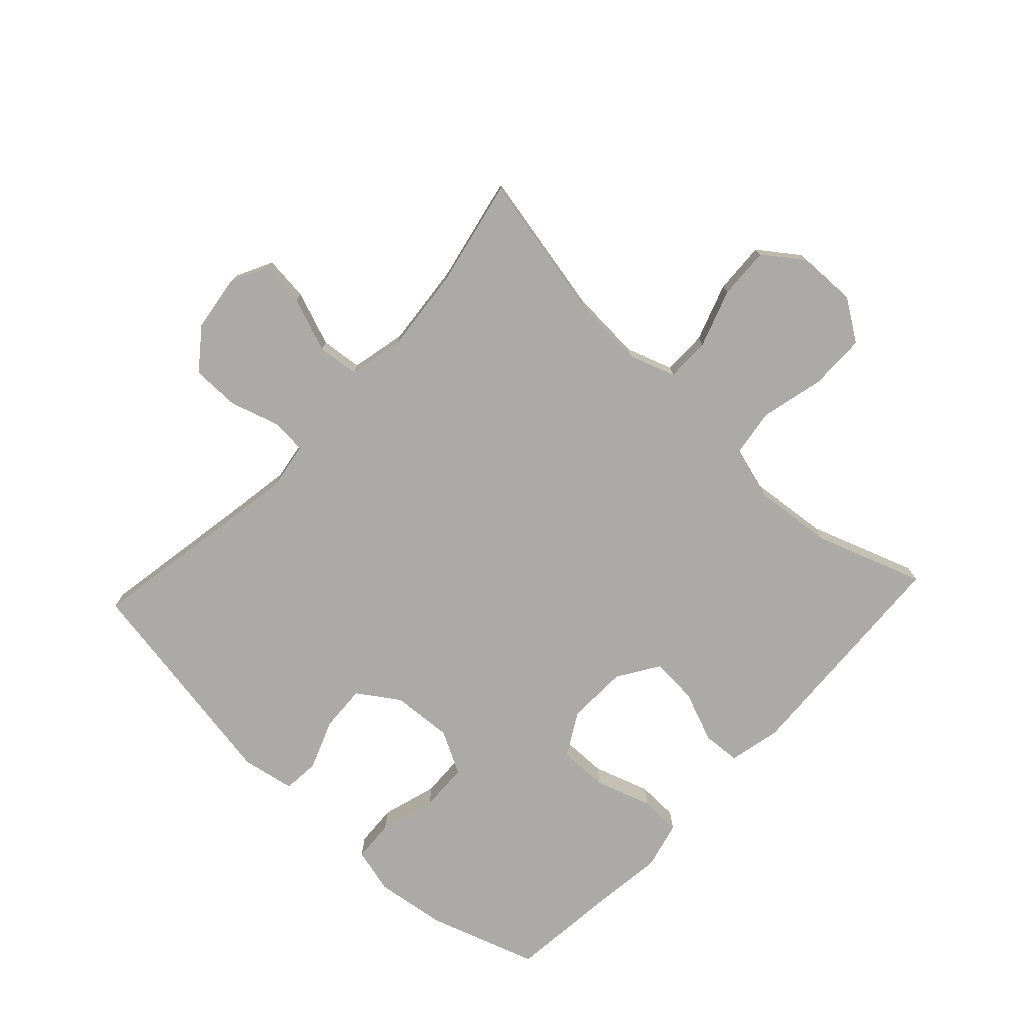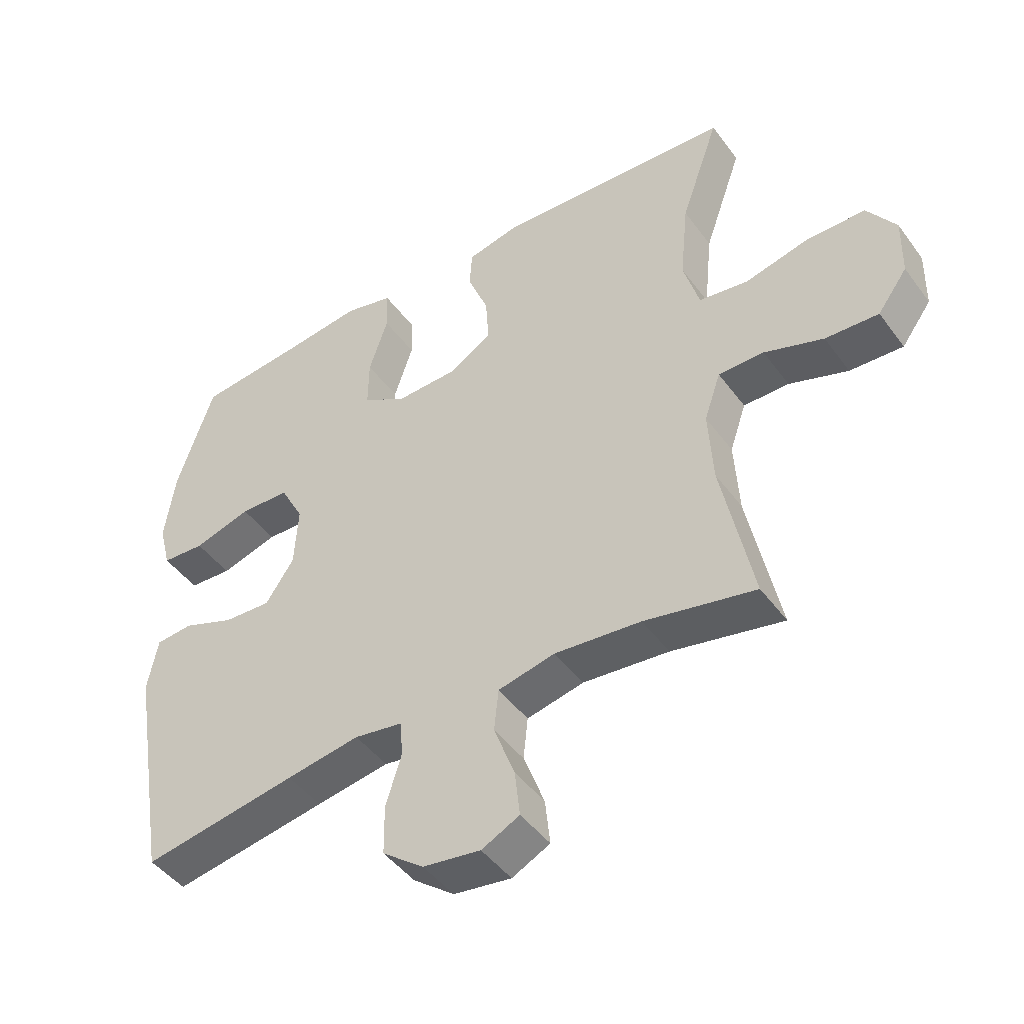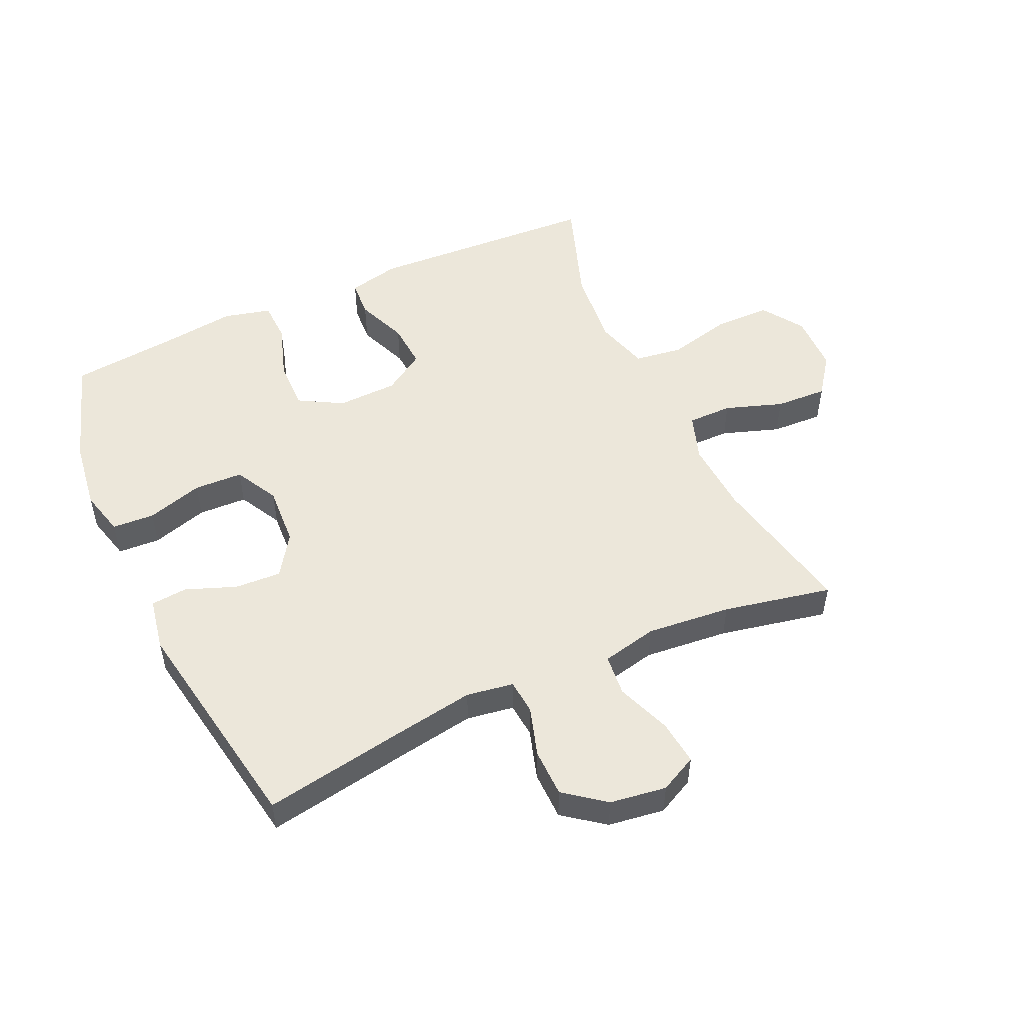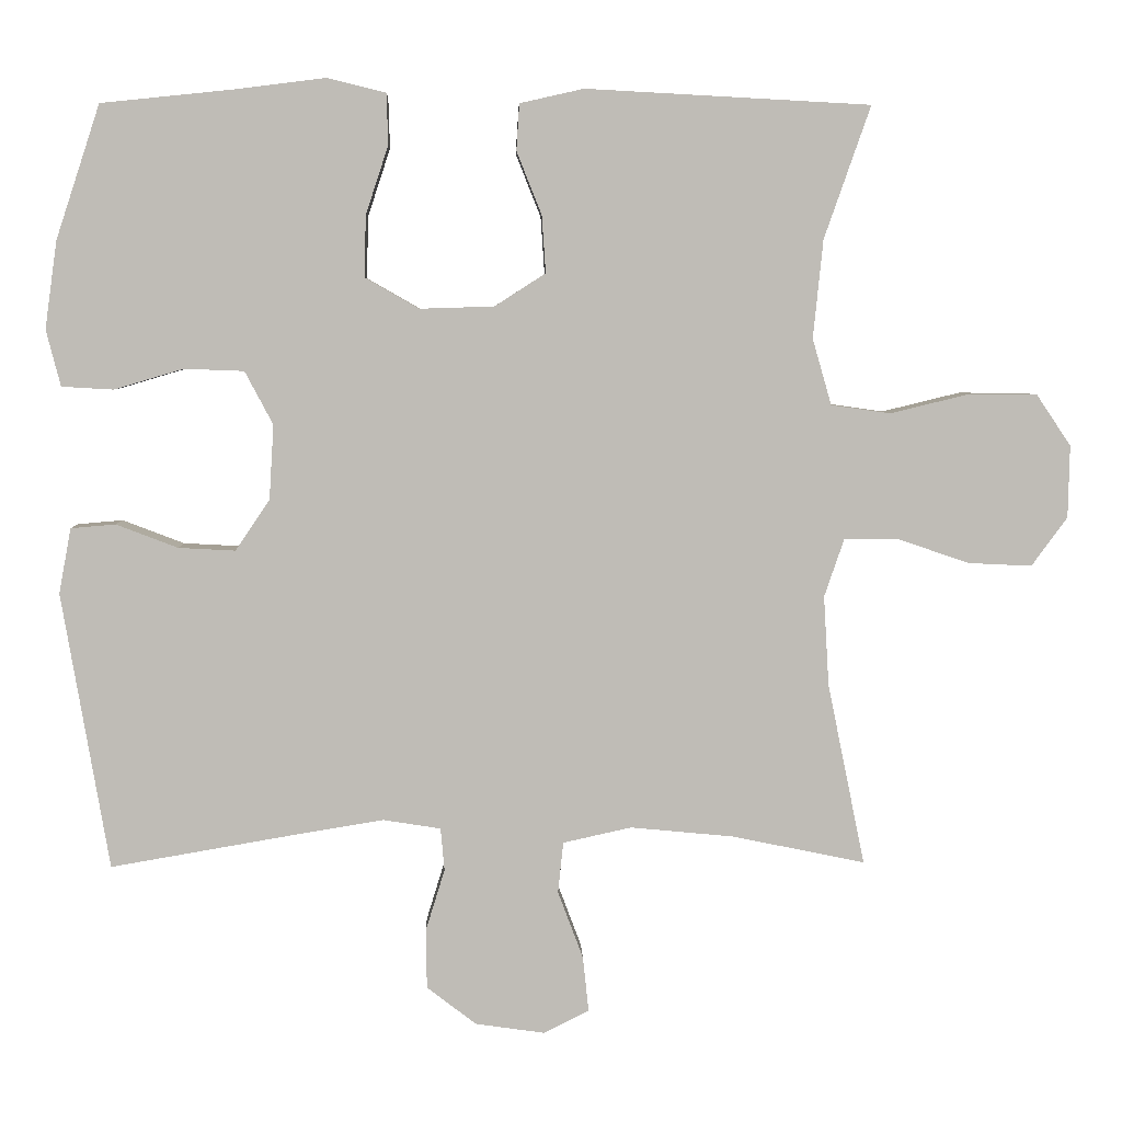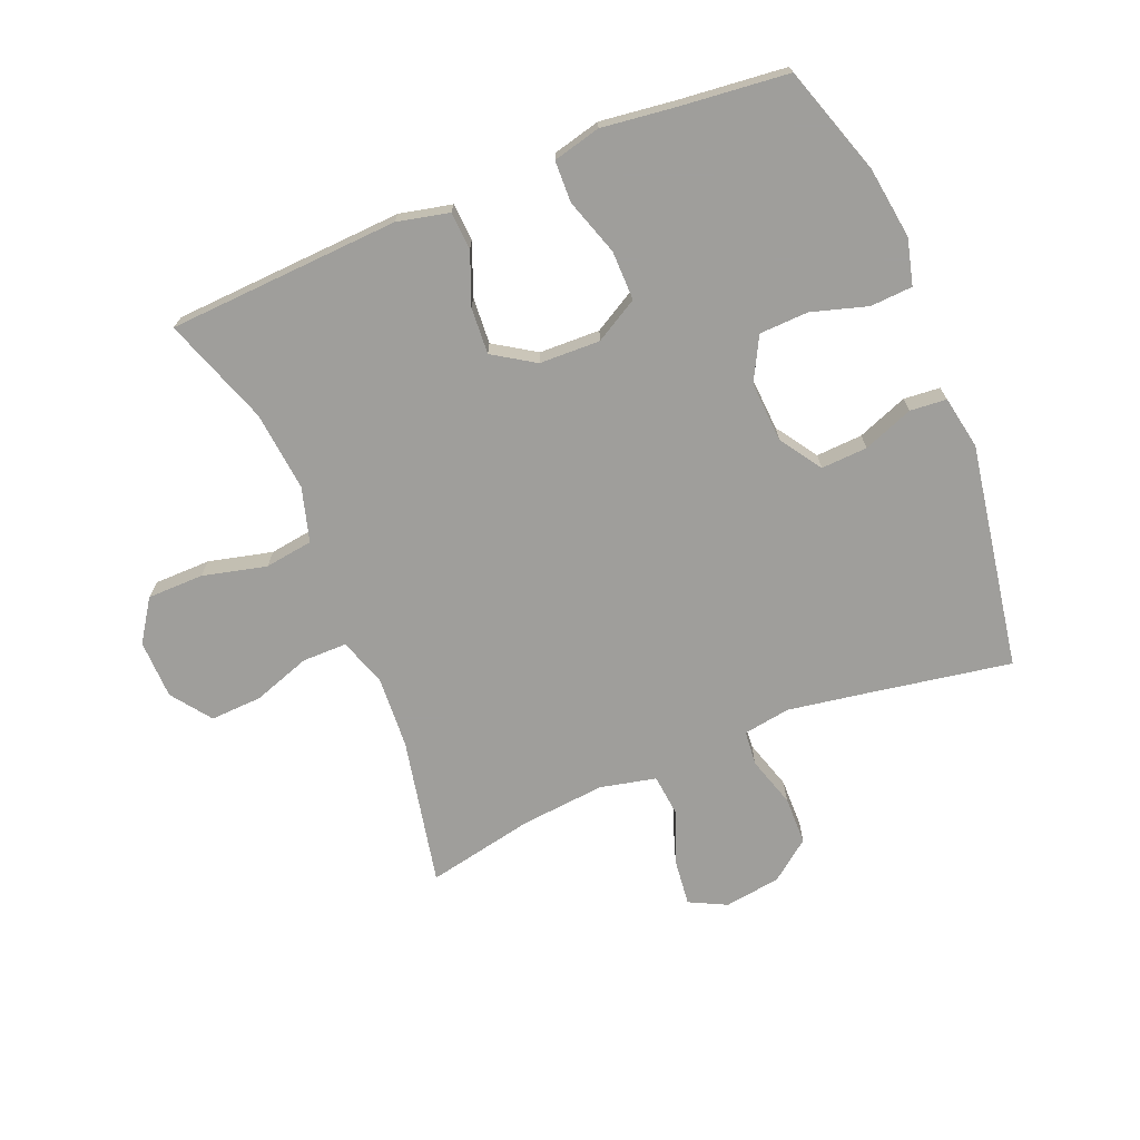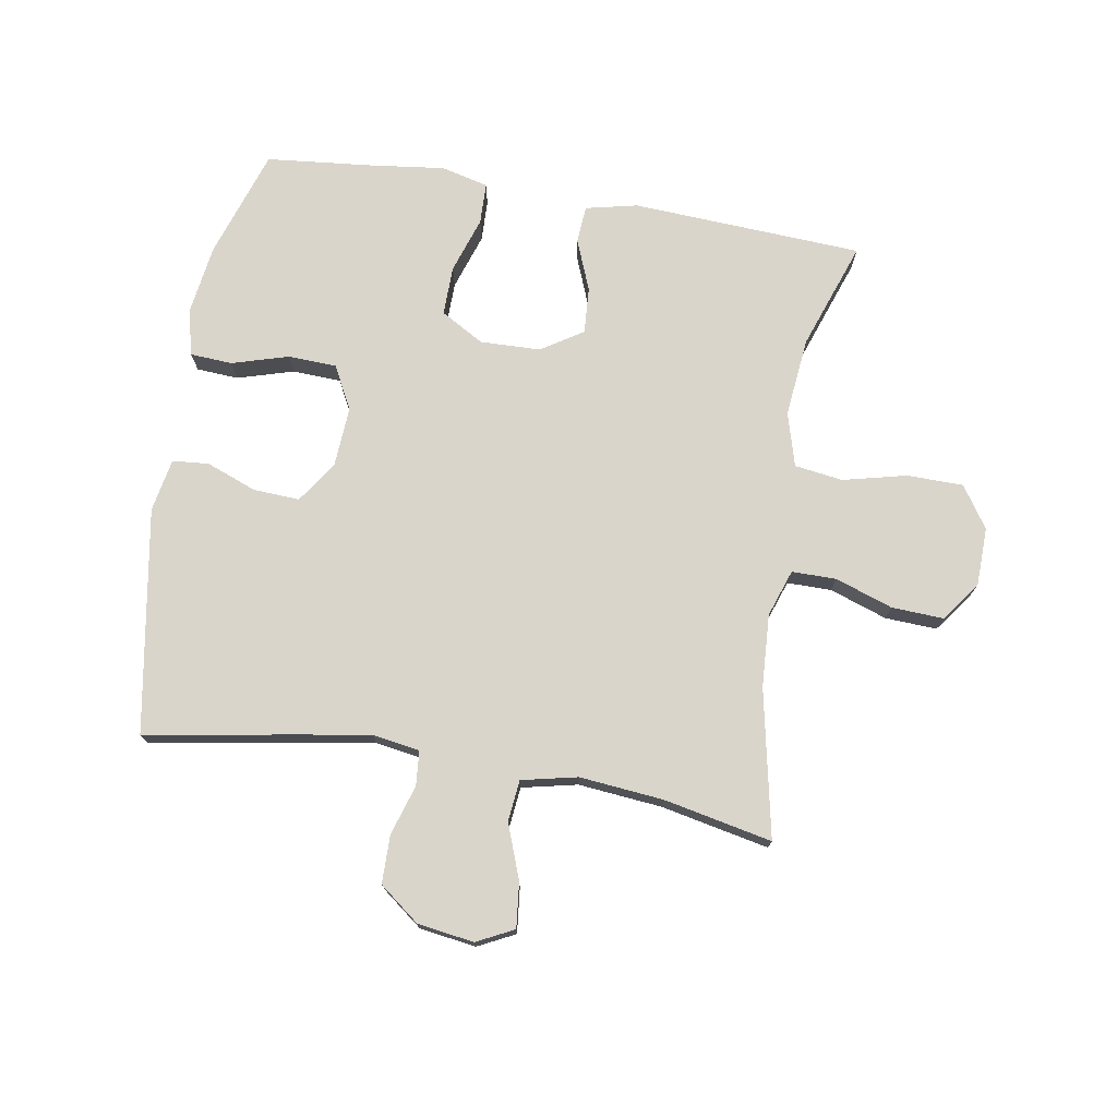
<metadata>
{"format":"obj","ext":"obj","renderer":"f3d","projection":"perspective","resolution":1024,"background":"white","views":[{"elev":-75.9,"azim":-133.0,"up":"+Y"},{"elev":-45.8,"azim":-145.9,"up":"+Z"},{"elev":51.3,"azim":155.3,"up":"+Y"},{"elev":5.3,"azim":178.3,"up":"+Z"},{"elev":-70.8,"azim":22.3,"up":"+Y"},{"elev":74.5,"azim":-170.4,"up":"+Y"}]}
</metadata>
<code>
v 0.5 0.07 0.5
v 0.558 0.07 0.324
v 0.574 0.07 0.209
v 0.555 0.07 0.135
v 0.487 0.07 0.131
v 0.396 0.07 0.158
v 0.317 0.07 0.155
v 0.28 0.07 0.085
v 0.286 0.07 -0.013
v 0.331 0.07 -0.08
v 0.406 0.07 -0.076
v 0.487 0.07 -0.045
v 0.546 0.07 -0.05
v 0.562 0.07 -0.136
v 0.5 0.07 -0.5
v 0.256 0.07 -0.458
v 0.14 0.07 -0.439
v 0.064 0.07 -0.451
v 0.059 0.07 -0.507
v 0.084 0.07 -0.588
v 0.083 0.07 -0.666
v 0.018 0.07 -0.716
v -0.073 0.07 -0.729
v -0.133 0.07 -0.699
v -0.125 0.07 -0.626
v -0.092 0.07 -0.538
v -0.099 0.07 -0.471
v -0.189 0.07 -0.451
v -0.325 0.07 -0.464
v -0.5 0.07 -0.5
v -0.451 0.07 -0.261
v -0.444 0.07 -0.143
v -0.47 0.07 -0.067
v -0.542 0.07 -0.067
v -0.635 0.07 -0.099
v -0.719 0.07 -0.103
v -0.766 0.07 -0.039
v -0.768 0.07 0.056
v -0.723 0.07 0.123
v -0.632 0.07 0.124
v -0.529 0.07 0.099
v -0.451 0.07 0.11
v -0.426 0.07 0.197
v -0.439 0.07 0.326
v -0.5 0.07 0.5
v -0.126 0.07 0.52
v -0.042 0.07 0.501
v -0.038 0.07 0.44
v -0.071 0.07 0.357
v -0.076 0.07 0.282
v -0.009 0.07 0.239
v 0.089 0.07 0.236
v 0.159 0.07 0.276
v 0.158 0.07 0.356
v 0.128 0.07 0.447
v 0.13 0.07 0.514
v 0.207 0.07 0.533
v 0.326 0.07 0.518
v 0.5 0 0.5
v 0.558 0 0.324
v 0.574 0 0.209
v 0.555 0 0.135
v 0.487 0 0.131
v 0.396 0 0.158
v 0.317 0 0.155
v 0.28 0 0.085
v 0.286 0 -0.013
v 0.331 0 -0.08
v 0.406 0 -0.076
v 0.487 0 -0.045
v 0.546 0 -0.05
v 0.562 0 -0.136
v 0.5 0 -0.5
v 0.256 0 -0.458
v 0.14 0 -0.439
v 0.064 0 -0.451
v 0.059 0 -0.507
v 0.084 0 -0.588
v 0.083 0 -0.666
v 0.018 0 -0.716
v -0.073 0 -0.729
v -0.133 0 -0.699
v -0.125 0 -0.626
v -0.092 0 -0.538
v -0.099 0 -0.471
v -0.189 0 -0.451
v -0.325 0 -0.464
v -0.5 0 -0.5
v -0.451 0 -0.261
v -0.444 0 -0.143
v -0.47 0 -0.067
v -0.542 0 -0.067
v -0.635 0 -0.099
v -0.719 0 -0.103
v -0.766 0 -0.039
v -0.768 0 0.056
v -0.723 0 0.123
v -0.632 0 0.124
v -0.529 0 0.099
v -0.451 0 0.11
v -0.426 0 0.197
v -0.439 0 0.326
v -0.5 0 0.5
v -0.126 0 0.52
v -0.042 0 0.501
v -0.038 0 0.44
v -0.071 0 0.357
v -0.076 0 0.282
v -0.009 0 0.239
v 0.089 0 0.236
v 0.159 0 0.276
v 0.158 0 0.356
v 0.128 0 0.447
v 0.13 0 0.514
v 0.207 0 0.533
v 0.326 0 0.518
f 56 57 58
f 55 56 58
f 54 55 58
f 4 5 6
f 3 4 6
f 2 3 6
f 1 2 6
f 58 1 6
f 54 58 6
f 53 54 6
f 52 53 6 7
f 51 52 7 8
f 47 48 49
f 46 47 49
f 45 46 49
f 44 45 49
f 43 44 49 50
f 42 43 50 51
f 39 40 41
f 38 39 41
f 37 38 41
f 36 37 41
f 35 36 41
f 34 35 41
f 33 34 41 42
f 51 8 9
f 42 51 9
f 33 42 9
f 32 33 9
f 29 30 31
f 32 9 10
f 31 32 10
f 29 31 10
f 28 29 10
f 24 25 26
f 23 24 26
f 22 23 26
f 21 22 26
f 20 21 26
f 19 20 26
f 18 19 26 27
f 28 10 11
f 27 28 11
f 18 27 11
f 17 18 11
f 14 15 16
f 14 16 17
f 13 14 17
f 12 13 17
f 11 12 17
f 116 115 114
f 116 114 113
f 116 113 112
f 64 63 62
f 64 62 61
f 64 61 60
f 64 60 59
f 64 59 116
f 64 116 112
f 64 112 111
f 65 64 111 110
f 66 65 110 109
f 107 106 105
f 107 105 104
f 107 104 103
f 107 103 102
f 108 107 102 101
f 109 108 101 100
f 99 98 97
f 99 97 96
f 99 96 95
f 99 95 94
f 99 94 93
f 99 93 92
f 100 99 92 91
f 67 66 109
f 67 109 100
f 67 100 91
f 67 91 90
f 89 88 87
f 68 67 90
f 68 90 89
f 68 89 87
f 68 87 86
f 84 83 82
f 84 82 81
f 84 81 80
f 84 80 79
f 84 79 78
f 84 78 77
f 85 84 77 76
f 69 68 86
f 69 86 85
f 69 85 76
f 69 76 75
f 74 73 72
f 75 74 72
f 75 72 71
f 75 71 70
f 75 70 69
f 1 59 60 2
f 2 60 61 3
f 3 61 62 4
f 4 62 63 5
f 5 63 64 6
f 6 64 65 7
f 7 65 66 8
f 8 66 67 9
f 9 67 68 10
f 10 68 69 11
f 11 69 70 12
f 12 70 71 13
f 13 71 72 14
f 14 72 73 15
f 15 73 74 16
f 16 74 75 17
f 17 75 76 18
f 18 76 77 19
f 19 77 78 20
f 20 78 79 21
f 21 79 80 22
f 22 80 81 23
f 23 81 82 24
f 24 82 83 25
f 25 83 84 26
f 26 84 85 27
f 27 85 86 28
f 28 86 87 29
f 29 87 88 30
f 30 88 89 31
f 31 89 90 32
f 32 90 91 33
f 33 91 92 34
f 34 92 93 35
f 35 93 94 36
f 36 94 95 37
f 37 95 96 38
f 38 96 97 39
f 39 97 98 40
f 40 98 99 41
f 41 99 100 42
f 42 100 101 43
f 43 101 102 44
f 44 102 103 45
f 45 103 104 46
f 46 104 105 47
f 47 105 106 48
f 48 106 107 49
f 49 107 108 50
f 50 108 109 51
f 51 109 110 52
f 52 110 111 53
f 53 111 112 54
f 54 112 113 55
f 55 113 114 56
f 56 114 115 57
f 57 115 116 58
f 58 116 59 1

</code>
